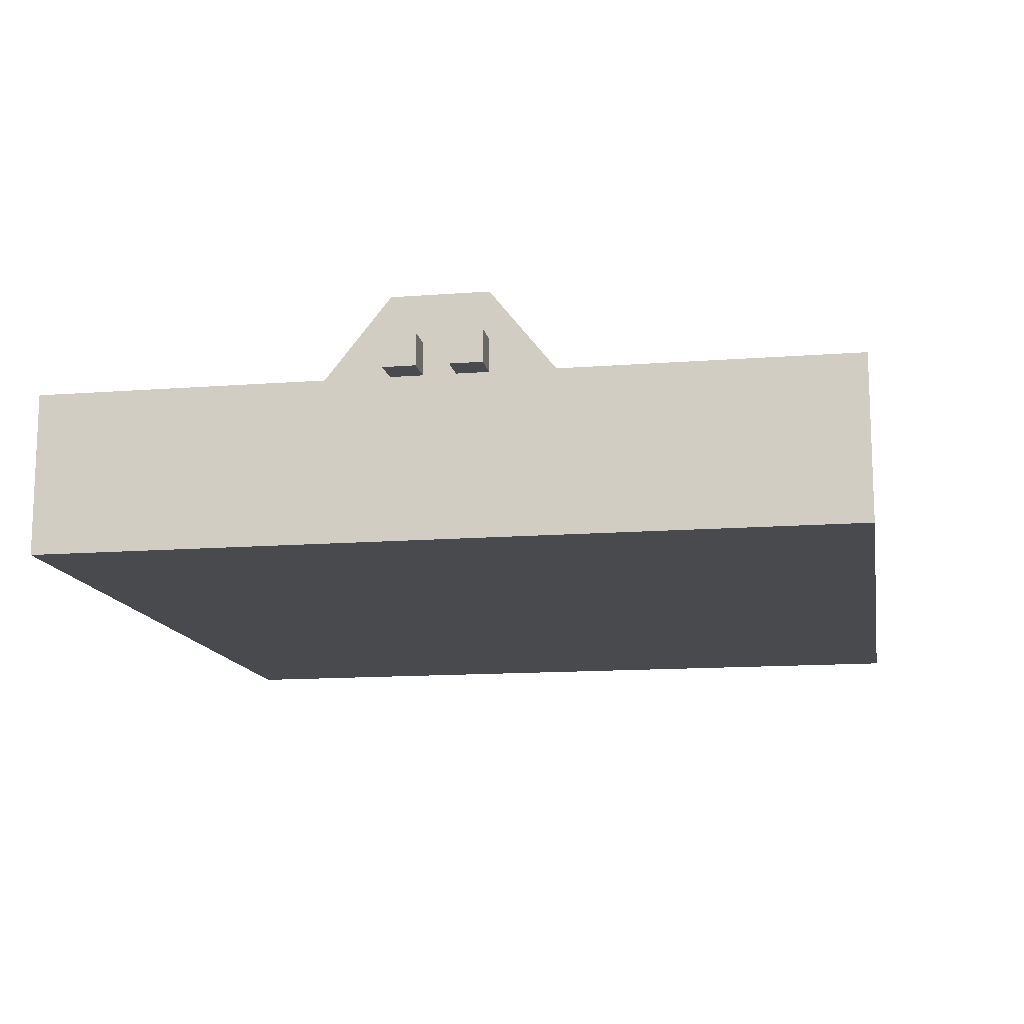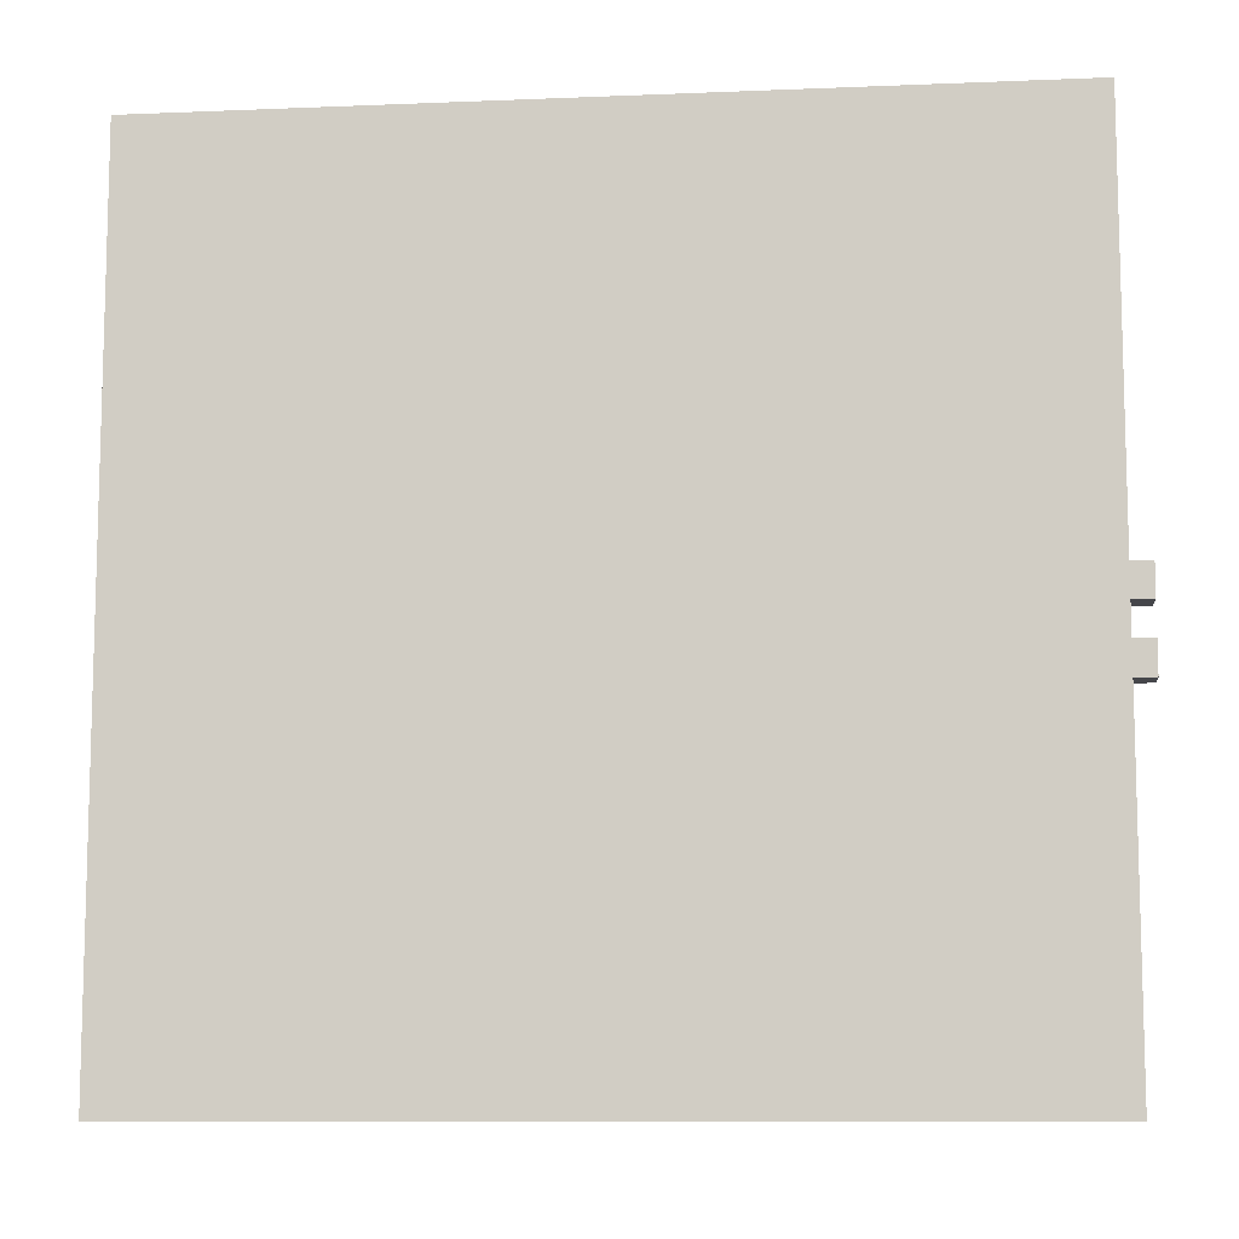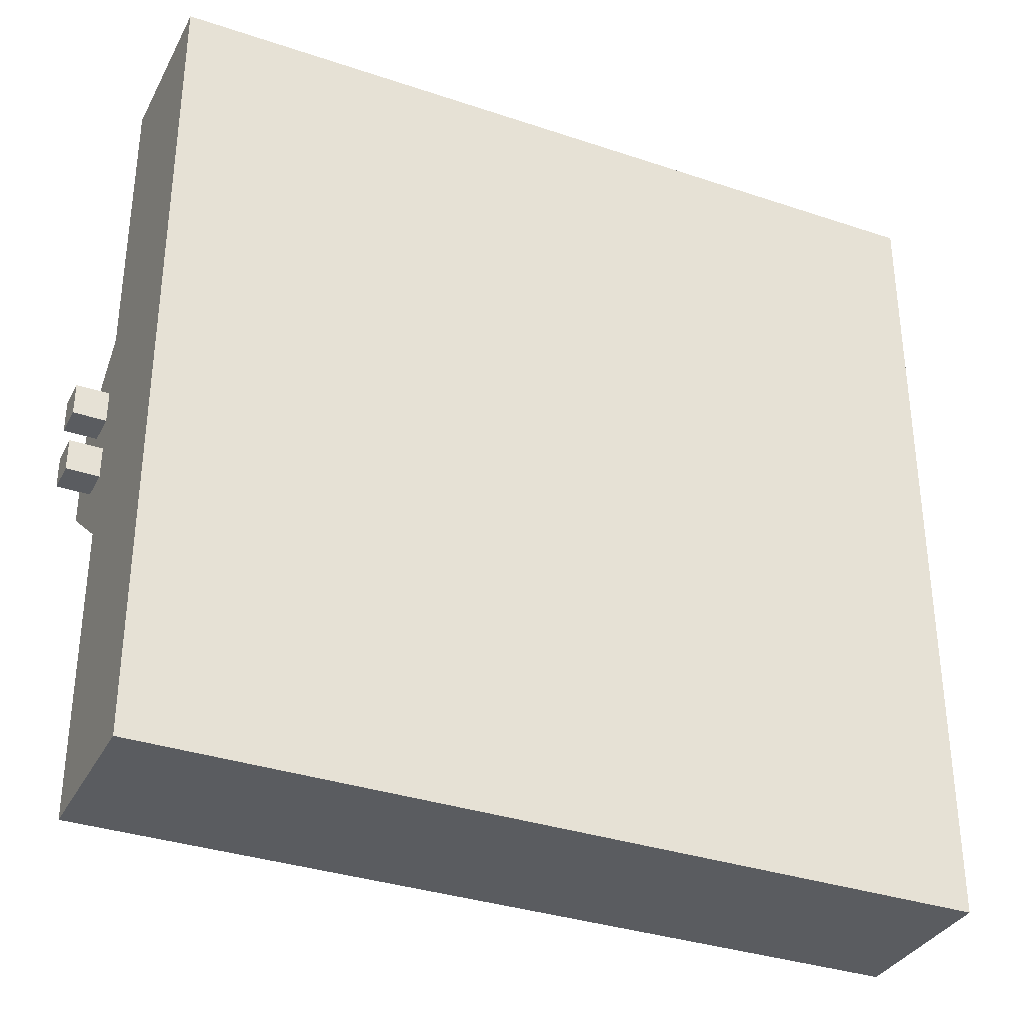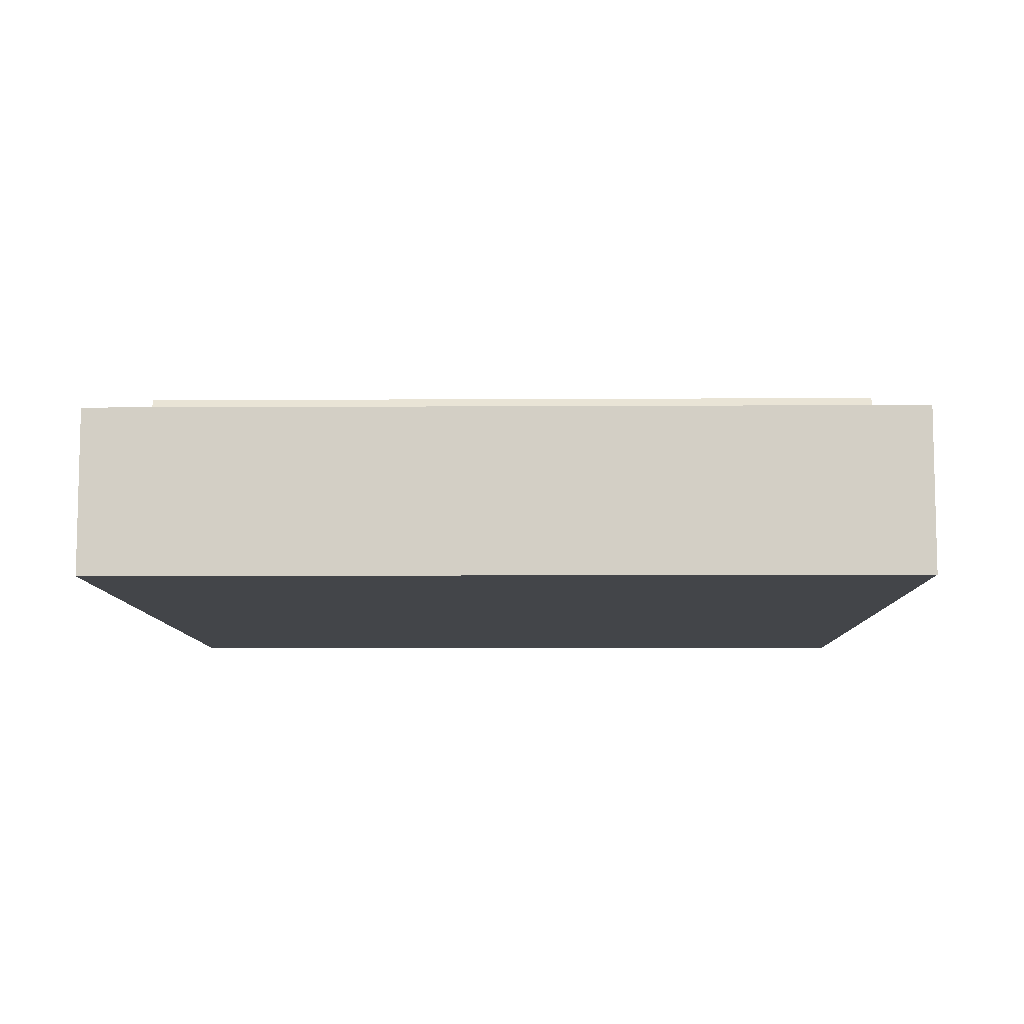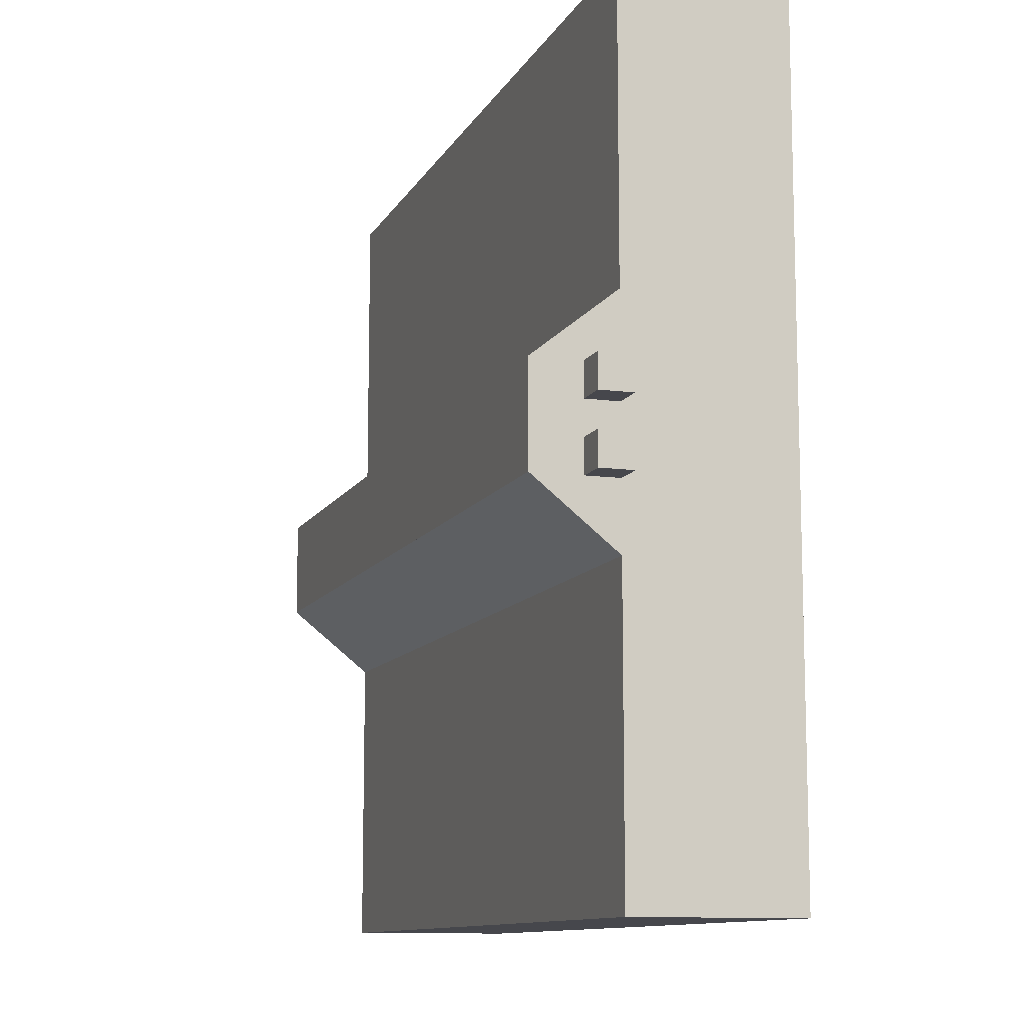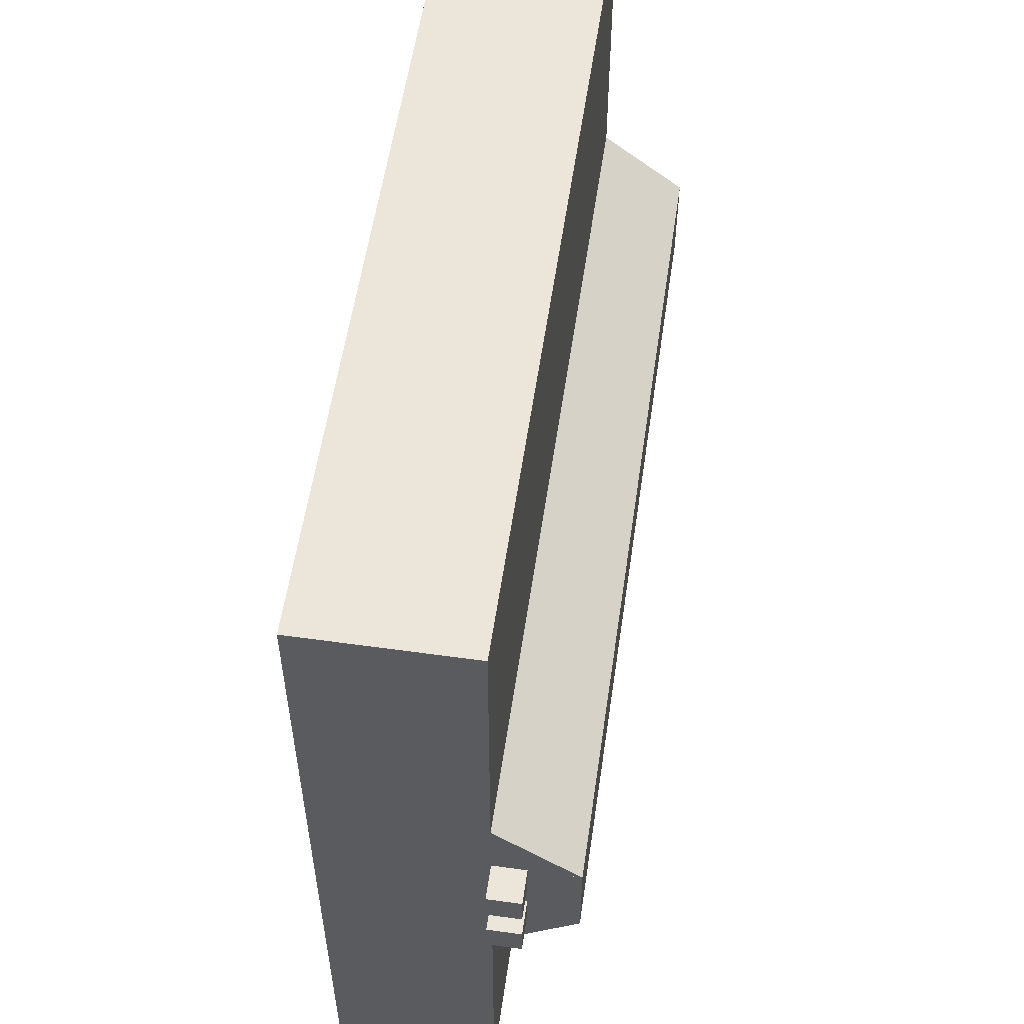
<metadata>
{"format":"obj","ext":"obj","renderer":"f3d","projection":"perspective","resolution":1024,"background":"white","views":[{"elev":-13.4,"azim":99.9,"up":"+Y"},{"elev":-9.9,"azim":6.1,"up":"+Z"},{"elev":-34.2,"azim":-24.4,"up":"+Z"},{"elev":-8.6,"azim":-179.1,"up":"+Y"},{"elev":-11.0,"azim":-108.5,"up":"+Z"},{"elev":56.2,"azim":98.3,"up":"+Z"}]}
</metadata>
<code>
o wire_straight
v -1.2 1.2 25
v -1.4 1.2 25
v -1.2 1 25
v -1.4 1 25
v -1.4 1.2 24.8
v -1.4 1.2 25
v -1.2 1.2 24.8
v -1.2 1.2 25
v -1.4 1.2 25
v -1.4 1.2 24.8
v -1.4 1 25
v -1.4 1 24.8
v -1.4 1.2 24.8
v -1.2 1.2 24.8
v -1.4 1 24.8
v -1.2 1 24.8
v -1.2 1 24.8
v -1.2 1 25
v -1.4 1 24.8
v -1.4 1 25
v -1.2 1.2 24.8
v -1.2 1.2 25
v -1.2 1 24.8
v -1.2 1 25
v -1.2 1.2 25.4
v -1.4 1.2 25.4
v -1.2 1 25.4
v -1.4 1 25.4
v -1.4 1.2 25.2
v -1.4 1.2 25.4
v -1.2 1.2 25.2
v -1.2 1.2 25.4
v -1.4 1.2 25.4
v -1.4 1.2 25.2
v -1.4 1 25.4
v -1.4 1 25.2
v -1.4 1.2 25.2
v -1.2 1.2 25.2
v -1.4 1 25.2
v -1.2 1 25.2
v -1.2 1 25.2
v -1.2 1 25.4
v -1.4 1 25.2
v -1.4 1 25.4
v -1.2 1.2 25.2
v -1.2 1.2 25.4
v -1.2 1 25.2
v -1.2 1 25.4
v -6.4 1.2 25.4
v -6.6 1.2 25.4
v -6.4 1 25.4
v -6.6 1 25.4
v -6.6 1.2 25.2
v -6.6 1.2 25.4
v -6.4 1.2 25.2
v -6.4 1.2 25.4
v -6.6 1.2 25.4
v -6.6 1.2 25.2
v -6.6 1 25.4
v -6.6 1 25.2
v -6.6 1.2 25.2
v -6.4 1.2 25.2
v -6.6 1 25.2
v -6.4 1 25.2
v -6.4 1 25.2
v -6.4 1 25.4
v -6.6 1 25.2
v -6.6 1 25.4
v -6.4 1.2 25.2
v -6.4 1.2 25.4
v -6.4 1 25.2
v -6.4 1 25.4
v -6.4 1.2 25
v -6.6 1.2 25
v -6.4 1 25
v -6.6 1 25
v -6.6 1.2 24.8
v -6.6 1.2 25
v -6.4 1.2 24.8
v -6.4 1.2 25
v -6.6 1.2 25
v -6.6 1.2 24.8
v -6.6 1 25
v -6.6 1 24.8
v -6.6 1.2 24.8
v -6.4 1.2 24.8
v -6.6 1 24.8
v -6.4 1 24.8
v -6.4 1 24.8
v -6.4 1 25
v -6.6 1 24.8
v -6.6 1 25
v -6.4 1.2 24.8
v -6.4 1.2 25
v -6.4 1 24.8
v -6.4 1 25
v -6.4 1.5 25.4
v -6.4 1.5 25.4
v -6.4 1 25.8
v -6.4 1 25.4
v -6.4 1.5 25.4
v -1.4 1.5 25.4
v -6.4 1 25.4
v -1.4 1 25.4
v -1.4 1.5 25.4
v -1.4 1.5 25.4
v -1.4 1 25.4
v -1.4 1 25.8
v -1.4 1 25.8
v -6.4 1 25.8
v -1.4 1 25.4
v -6.4 1 25.4
v -1.4 1.5 25.4
v -6.4 1.5 25.4
v -1.4 1 25.8
v -6.4 1 25.8
v -6.4 1.5 25.4
v -6.4 1.5 24.8
v -6.4 1 25.4
v -6.4 1 24.8
v -1.4 1.5 24.8
v -6.4 1.5 24.8
v -1.4 1.5 25.4
v -6.4 1.5 25.4
v -6.4 1.5 24.8
v -1.4 1.5 24.8
v -6.4 1 24.8
v -1.4 1 24.8
v -1.4 1.5 24.8
v -1.4 1.5 25.4
v -1.4 1 24.8
v -1.4 1 25.4
v -1.4 1 25.4
v -6.4 1 25.4
v -1.4 1 24.8
v -6.4 1 24.8
v -1.4 1.5 25.4
v -6.4 1.5 25.4
v -1.4 1 25.4
v -6.4 1 25.4
v -1.4 1.5 24.8
v -1.4 1.5 24.8
v -1.4 1 24.4
v -1.4 1 24.8
v -1.4 1.5 24.8
v -6.4 1.5 24.8
v -1.4 1 24.8
v -6.4 1 24.8
v -6.4 1.5 24.8
v -6.4 1.5 24.8
v -6.4 1 24.8
v -6.4 1 24.4
v -6.4 1 24.4
v -1.4 1 24.4
v -6.4 1 24.8
v -1.4 1 24.8
v -6.4 1.5 24.8
v -1.4 1.5 24.8
v -6.4 1 24.4
v -1.4 1 24.4
v -6.4 1 27.6
v -6.4 1 22.6
v -6.4 -4e-06 27.6
v -6.4 -4e-06 22.6
v -1.4 1 22.6
v -6.4 1 22.6
v -1.4 1 27.6
v -6.4 1 27.6
v -6.4 1 22.6
v -1.4 1 22.6
v -6.4 -4e-06 22.6
v -1.4 -4e-06 22.6
v -1.4 1 22.6
v -1.4 1 27.6
v -1.4 -4e-06 22.6
v -1.4 -4e-06 27.6
v -1.4 -4e-06 27.6
v -6.4 -4e-06 27.6
v -1.4 -4e-06 22.6
v -6.4 -4e-06 22.6
v -1.4 1 27.6
v -6.4 1 27.6
v -1.4 -4e-06 27.6
v -6.4 -4e-06 27.6
f 1 2 3
f 3 2 4
f 5 6 7
f 7 6 8
f 9 10 11
f 11 10 12
f 13 14 15
f 15 14 16
f 17 18 19
f 19 18 20
f 21 22 23
f 23 22 24
f 25 26 27
f 27 26 28
f 29 30 31
f 31 30 32
f 33 34 35
f 35 34 36
f 37 38 39
f 39 38 40
f 41 42 43
f 43 42 44
f 45 46 47
f 47 46 48
f 49 50 51
f 51 50 52
f 53 54 55
f 55 54 56
f 57 58 59
f 59 58 60
f 61 62 63
f 63 62 64
f 65 66 67
f 67 66 68
f 69 70 71
f 71 70 72
f 73 74 75
f 75 74 76
f 77 78 79
f 79 78 80
f 81 82 83
f 83 82 84
f 85 86 87
f 87 86 88
f 89 90 91
f 91 90 92
f 93 94 95
f 95 94 96
f 97 98 99
f 99 98 100
f 101 102 103
f 103 102 104
f 105 106 107
f 107 106 108
f 109 110 111
f 111 110 112
f 113 114 115
f 115 114 116
f 117 118 119
f 119 118 120
f 121 122 123
f 123 122 124
f 125 126 127
f 127 126 128
f 129 130 131
f 131 130 132
f 133 134 135
f 135 134 136
f 137 138 139
f 139 138 140
f 141 142 143
f 143 142 144
f 145 146 147
f 147 146 148
f 149 150 151
f 151 150 152
f 153 154 155
f 155 154 156
f 157 158 159
f 159 158 160
f 161 162 163
f 163 162 164
f 165 166 167
f 167 166 168
f 169 170 171
f 171 170 172
f 173 174 175
f 175 174 176
f 177 178 179
f 179 178 180
f 181 182 183
f 183 182 184

</code>
